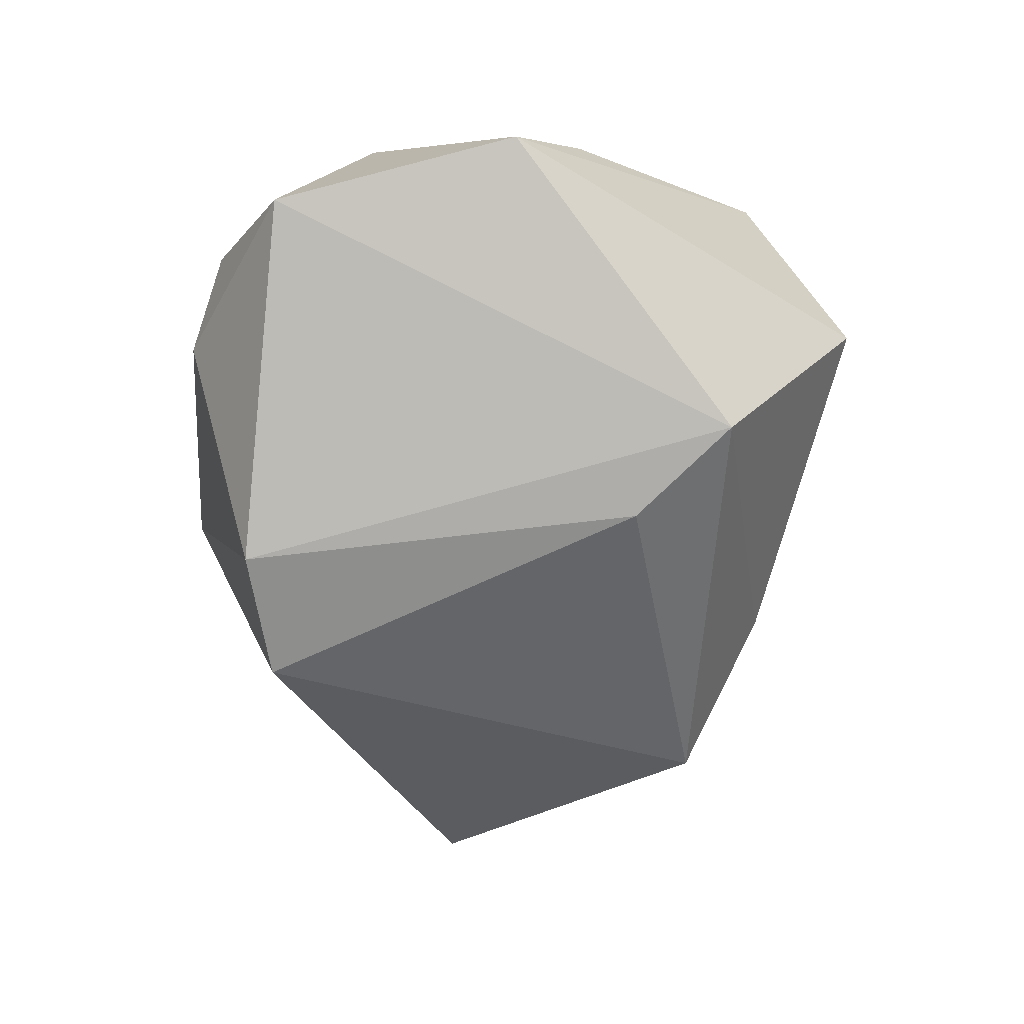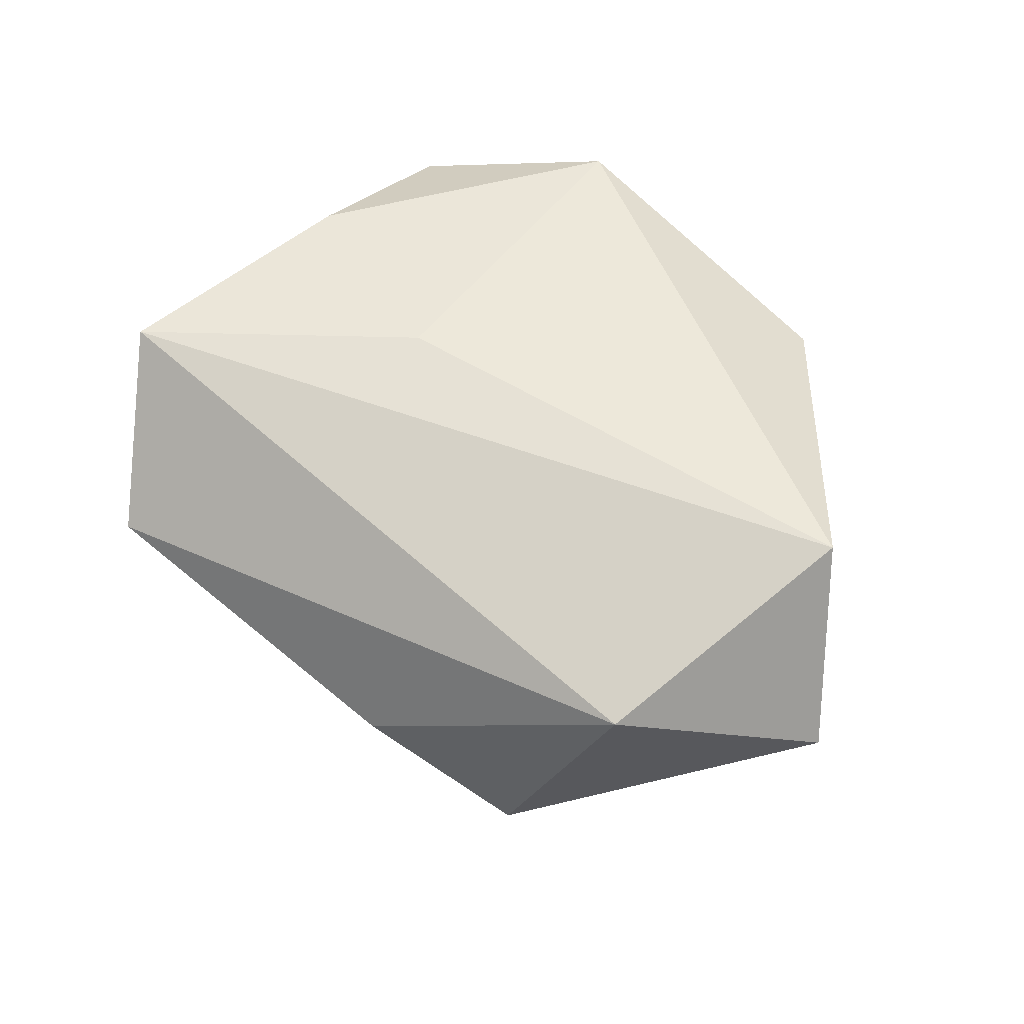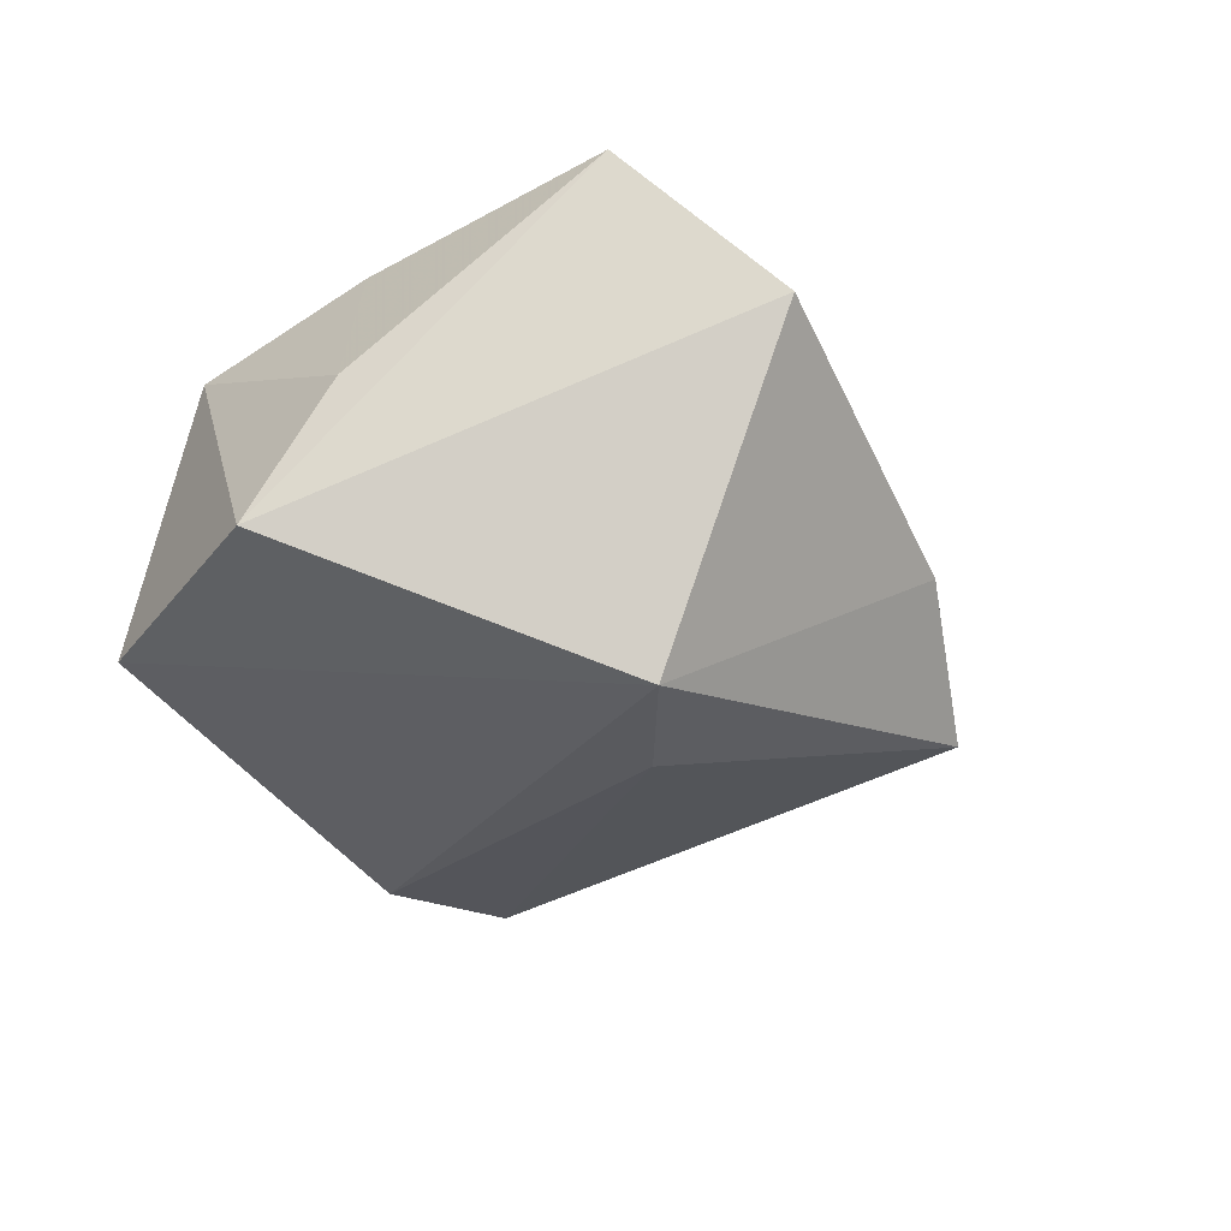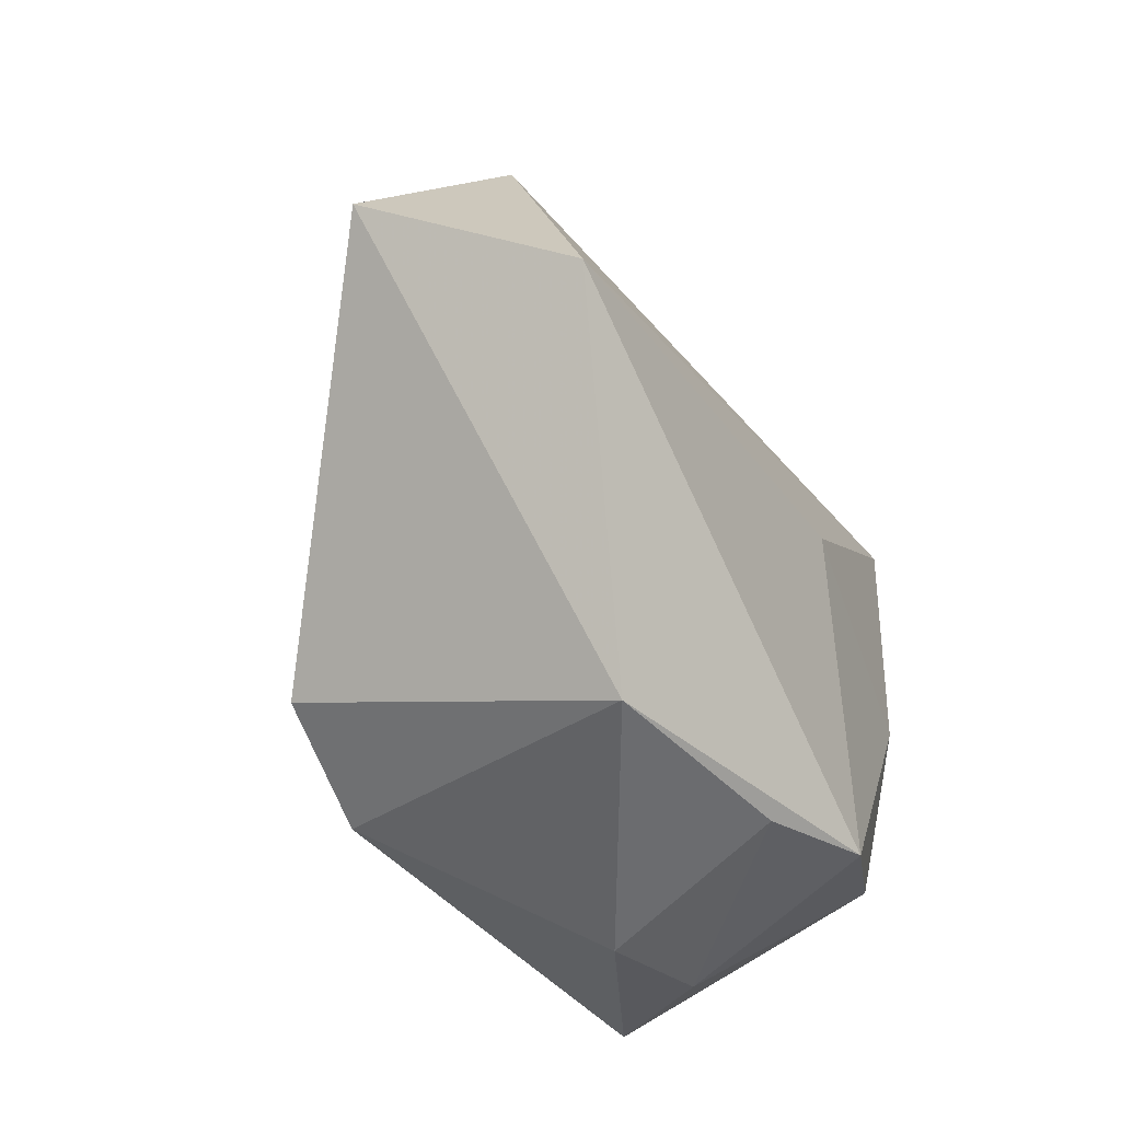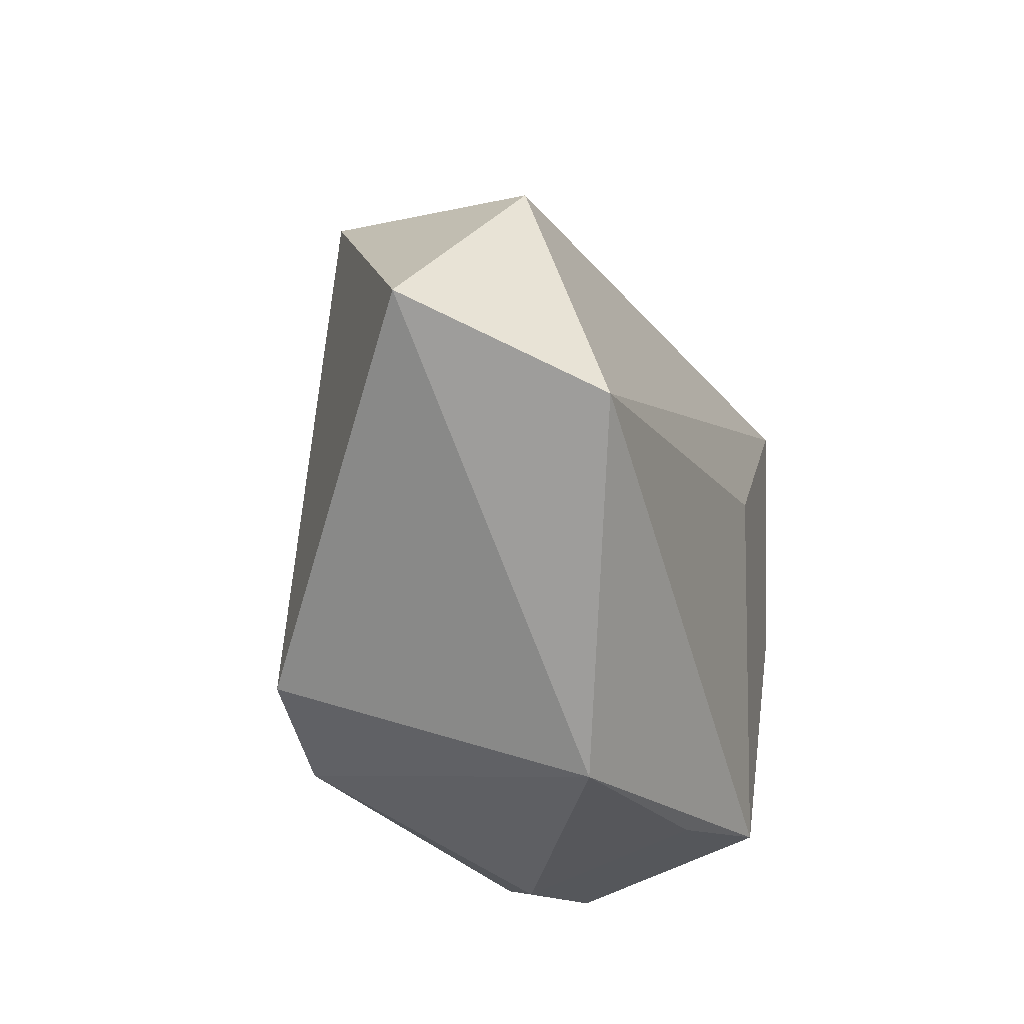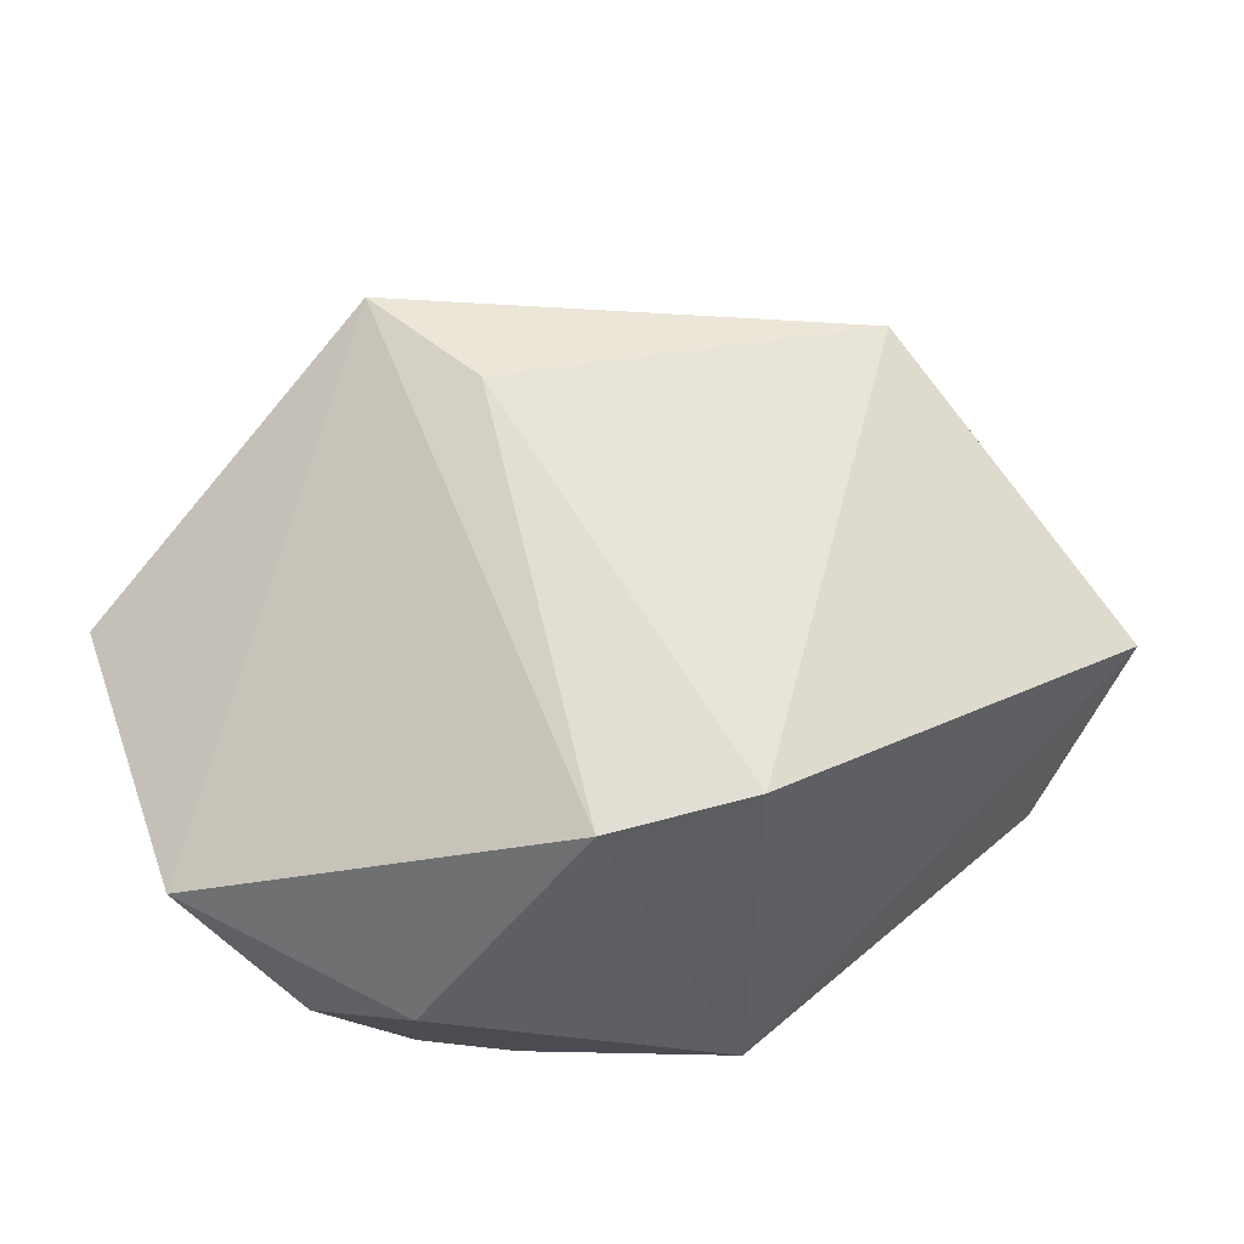
<metadata>
{"format":"obj","ext":"obj","renderer":"f3d","projection":"perspective","resolution":1024,"background":"white","views":[{"elev":-69.0,"azim":84.7,"up":"+Z"},{"elev":53.7,"azim":-131.6,"up":"+Z"},{"elev":-29.4,"azim":129.0,"up":"+Z"},{"elev":-53.0,"azim":-64.0,"up":"+Y"},{"elev":-31.4,"azim":-73.8,"up":"+Y"},{"elev":-25.0,"azim":-175.2,"up":"+Y"}]}
</metadata>
<code>
v -0.0407 0.01936 0.01029
v 0.00641 -0.03441 0.01522
v 0.0438 -0.001236 -0.0122
v 0.03489 -0.0182 0.01514
v -0.04403 -0.01012 0.01977
v 0.01655 0.02528 -0.02602
v 0.01321 -0.03716 -0.004537
v -0.05393 -0.0006469 0.0004918
v -0.01914 -0.02396 -0.02378
v 0.02983 0.03022 0.02346
v -0.0154 -0.03696 0.009727
v 0.007195 0.006631 0.02385
v 0.01703 -0.03155 0.02041
v 0.04019 0.006762 0.002613
v 0.0344 -0.02763 -0.01325
v -0.004824 -0.0277 -0.02463
v 0.005434 0.01582 -0.02689
v 0.01854 0.04285 0.007667
v -0.01632 0.03469 -0.003744
v 0.0236 -0.03472 -0.0006423
v 0.03148 0.0007572 0.02147
v -0.0315 0.02695 -0.01408
f 5 8 11
f 12 5 13
f 13 5 11
f 8 5 1
f 1 22 8
f 11 16 7
f 7 16 15
f 18 1 10
f 10 1 5
f 10 5 12
f 17 22 6
f 6 16 17
f 15 16 6
f 8 22 9
f 11 8 9
f 9 16 11
f 17 16 9
f 9 22 17
f 19 1 18
f 22 1 19
f 18 6 19
f 19 6 22
f 2 13 11
f 11 7 2
f 20 7 15
f 13 2 20
f 20 2 7
f 4 20 15
f 13 20 4
f 13 4 21
f 12 13 21
f 21 10 12
f 3 4 15
f 15 6 3
f 3 6 18
f 18 10 3
f 14 3 10
f 4 3 14
f 10 21 14
f 14 21 4

</code>
